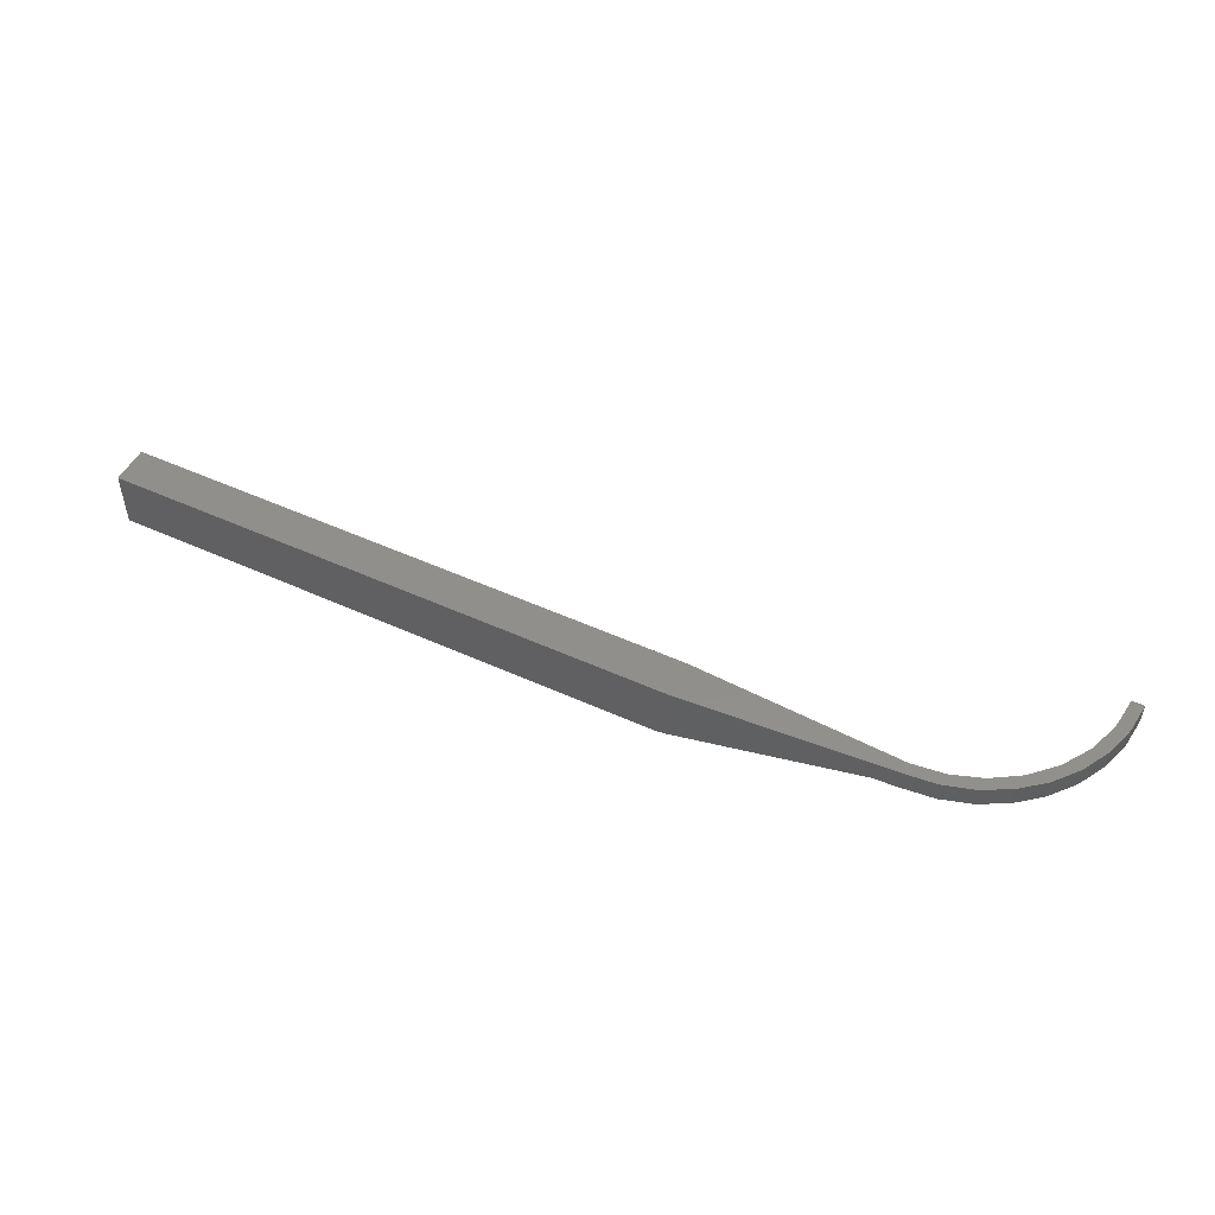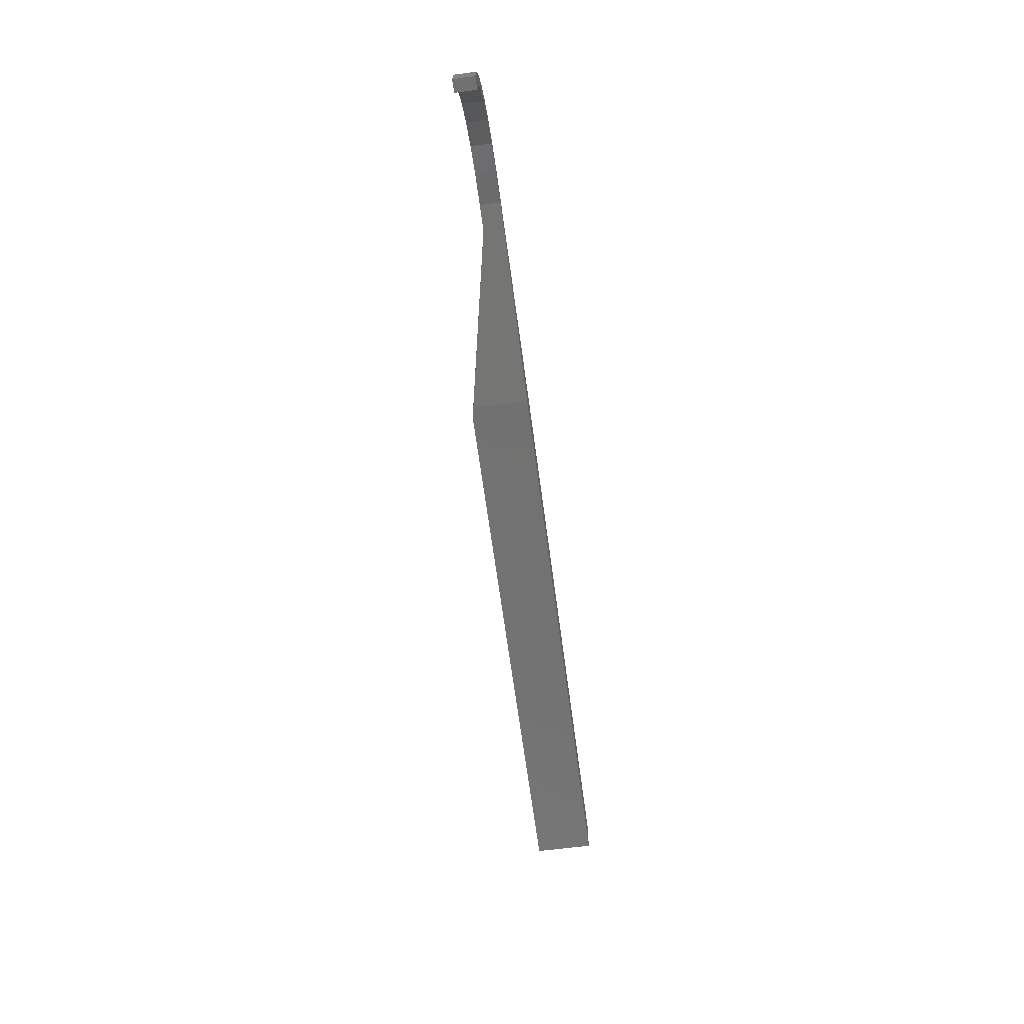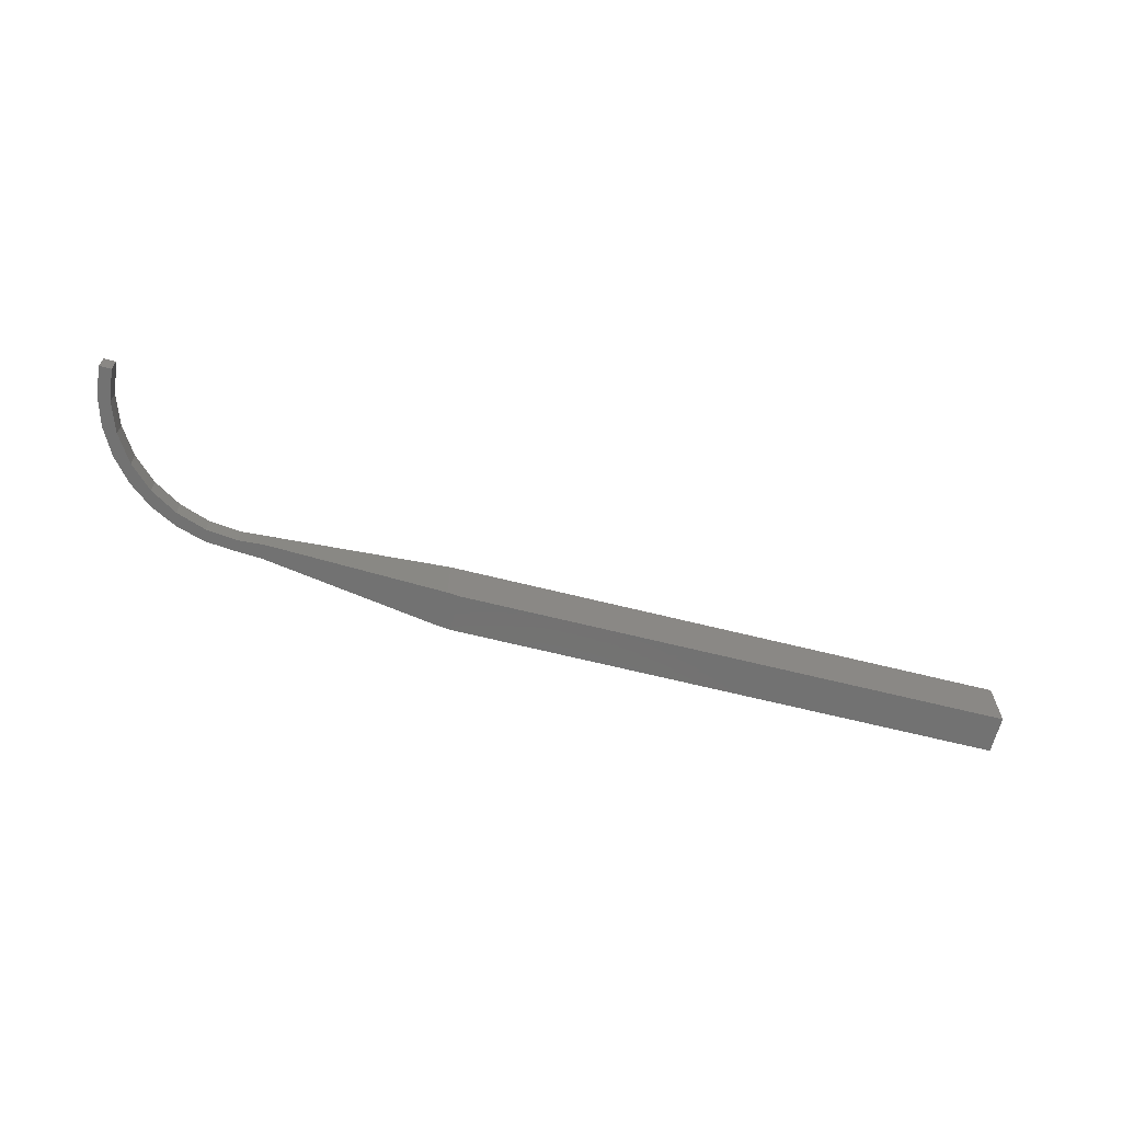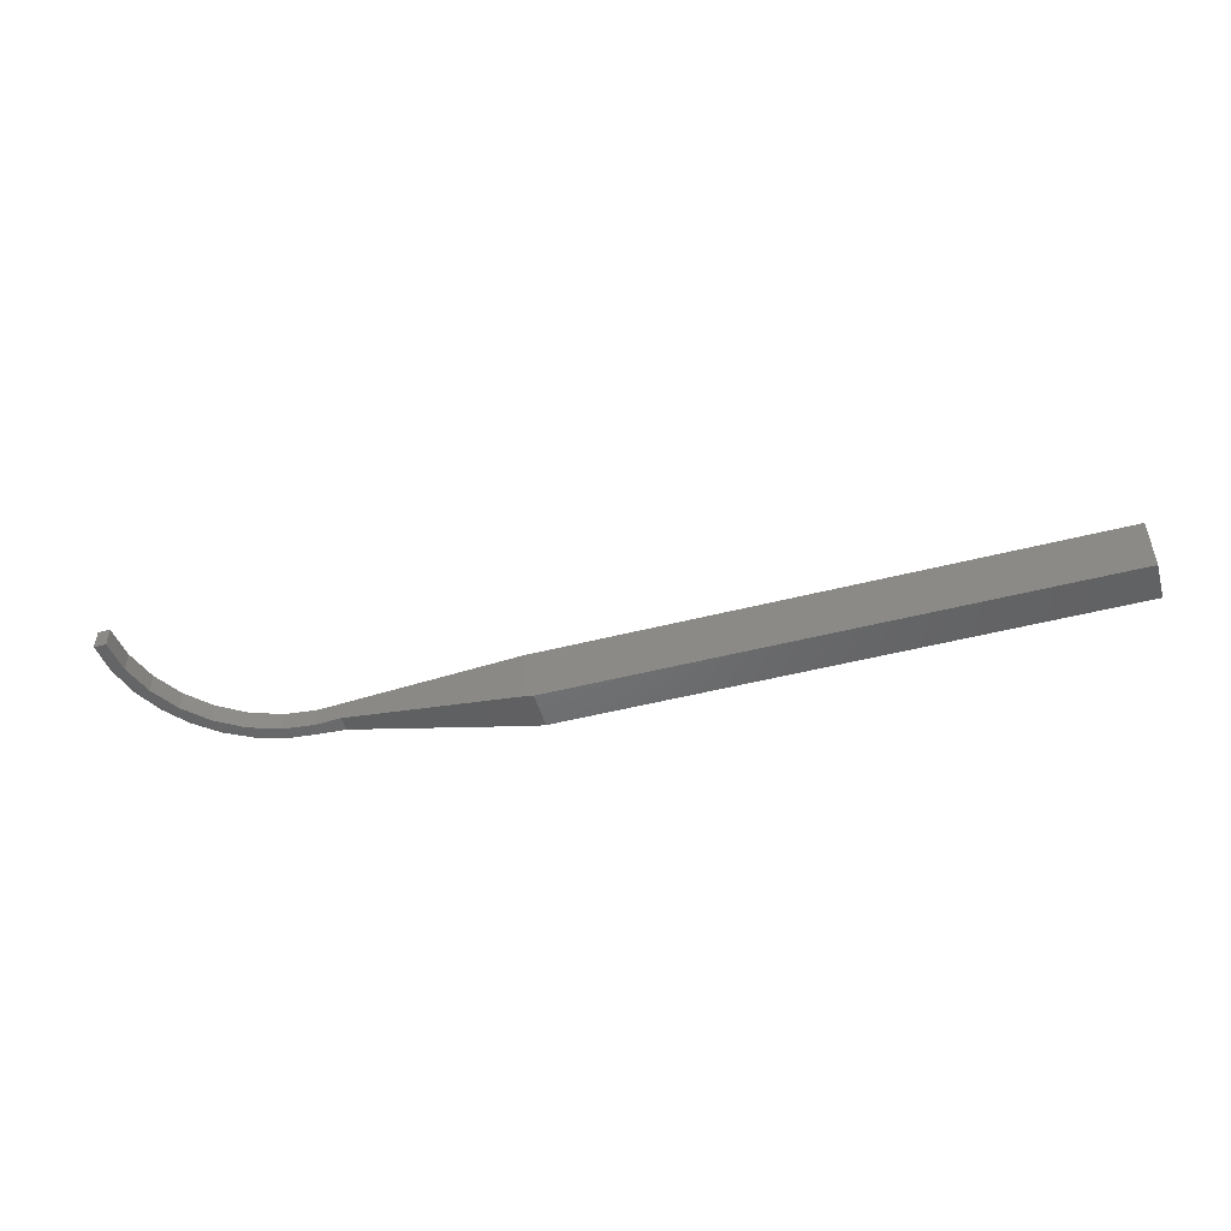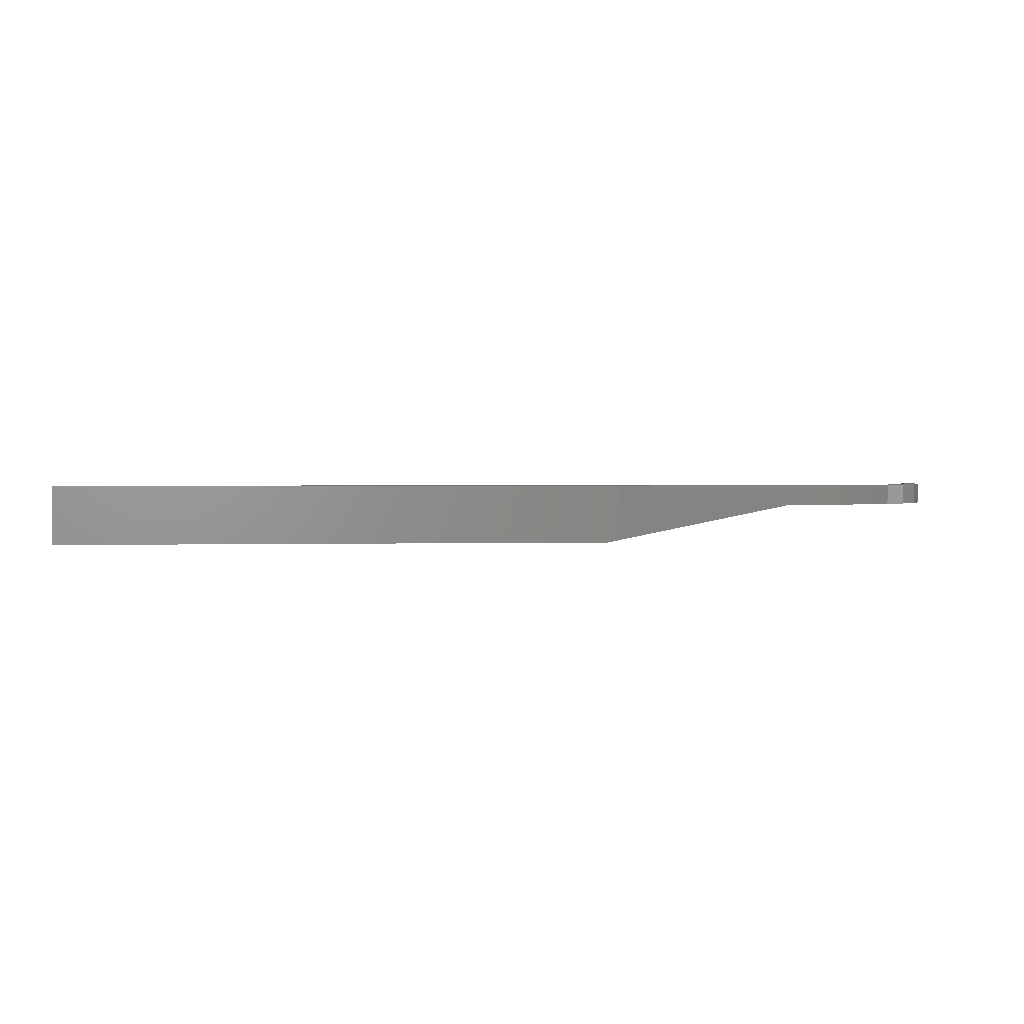
<metadata>
{"format":"stl","ext":"stl","renderer":"f3d","projection":"perspective","resolution":1024,"background":"white","views":[{"elev":50.1,"azim":-153.4,"up":"+Z"},{"elev":-63.7,"azim":-82.5,"up":"+Y"},{"elev":-64.3,"azim":-14.3,"up":"+Z"},{"elev":-49.5,"azim":15.8,"up":"+Z"},{"elev":1.6,"azim":174.3,"up":"+Z"}]}
</metadata>
<code>
# stl→obj: 46 verts, 88 faces
v 0.32 1e-06 1.54
v 0.32 1e-06 1
v 0.4163 0.8545 1.54
v 0.4163 0.8545 1
v 0.7003 1.666 1.54
v 0.7003 1.666 1
v 1.158 2.394 1.54
v 1.158 2.394 1
v 1.766 3.002 1.54
v 1.766 3.002 1
v 2.494 3.46 1.54
v 2.494 3.46 1
v 3.306 3.744 1.54
v 3.306 3.744 1
v 4.16 3.84 1.54
v 4.16 3.84 1
v 3.553e-15 1e-06 1
v 3.553e-15 1e-06 1.54
v 4.16 4.16 1.54
v 4.16 4.16 1
v 3.348 4.08 1.54
v 3.348 4.08 1
v 2.568 3.843 1.54
v 2.568 3.843 1
v 1.849 3.459 1.54
v 1.849 3.459 1
v 1.218 2.942 1.54
v 1.218 2.942 1
v 0.7011 2.311 1.54
v 0.7011 2.311 1
v 0.3167 1.592 1.54
v 0.3167 1.592 1
v 0.07993 0.8116 1.54
v 0.07993 0.8116 1
v 4.86 4.203 1
v 4.86 3.797 1
v 9.96 4.5 1e-06
v 9.96 3.5 1e-06
v 9.66 4.5 0.05882
v 9.66 3.5 0.05882
v 9.66 3.5 1.54
v 24.66 4.5 1e-06
v 24.66 3.5 1e-06
v 24.66 3.5 1.54
v 24.66 4.5 1.54
v 9.66 4.5 1.54
f 1 2 3
f 3 2 4
f 3 4 5
f 5 4 6
f 5 6 7
f 7 6 8
f 7 8 9
f 9 8 10
f 9 10 11
f 11 10 12
f 11 12 13
f 13 12 14
f 13 14 15
f 15 14 16
f 17 2 18
f 18 2 1
f 19 20 21
f 21 20 22
f 21 22 23
f 23 22 24
f 23 24 25
f 25 24 26
f 25 26 27
f 27 26 28
f 27 28 29
f 29 28 30
f 29 30 31
f 31 30 32
f 31 32 33
f 33 32 34
f 33 34 18
f 18 34 17
f 35 36 20
f 20 36 16
f 20 16 22
f 22 16 14
f 22 14 24
f 24 14 12
f 24 12 26
f 26 12 10
f 26 10 28
f 28 10 8
f 28 8 30
f 30 8 6
f 30 6 32
f 32 6 4
f 32 4 34
f 34 4 2
f 34 2 17
f 37 38 39
f 39 38 40
f 39 40 35
f 35 40 36
f 40 41 36
f 36 41 15
f 36 15 16
f 37 42 38
f 38 42 43
f 41 40 44
f 44 40 43
f 43 40 38
f 44 43 45
f 45 43 42
f 46 45 39
f 39 45 42
f 39 42 37
f 20 19 35
f 35 19 46
f 35 46 39
f 41 46 15
f 15 46 19
f 15 19 21
f 41 44 46
f 46 44 45
f 15 21 13
f 13 21 23
f 13 23 11
f 11 23 25
f 11 25 9
f 9 25 27
f 9 27 7
f 7 27 29
f 7 29 5
f 5 29 31
f 5 31 3
f 3 31 33
f 3 33 1
f 1 33 18

</code>
